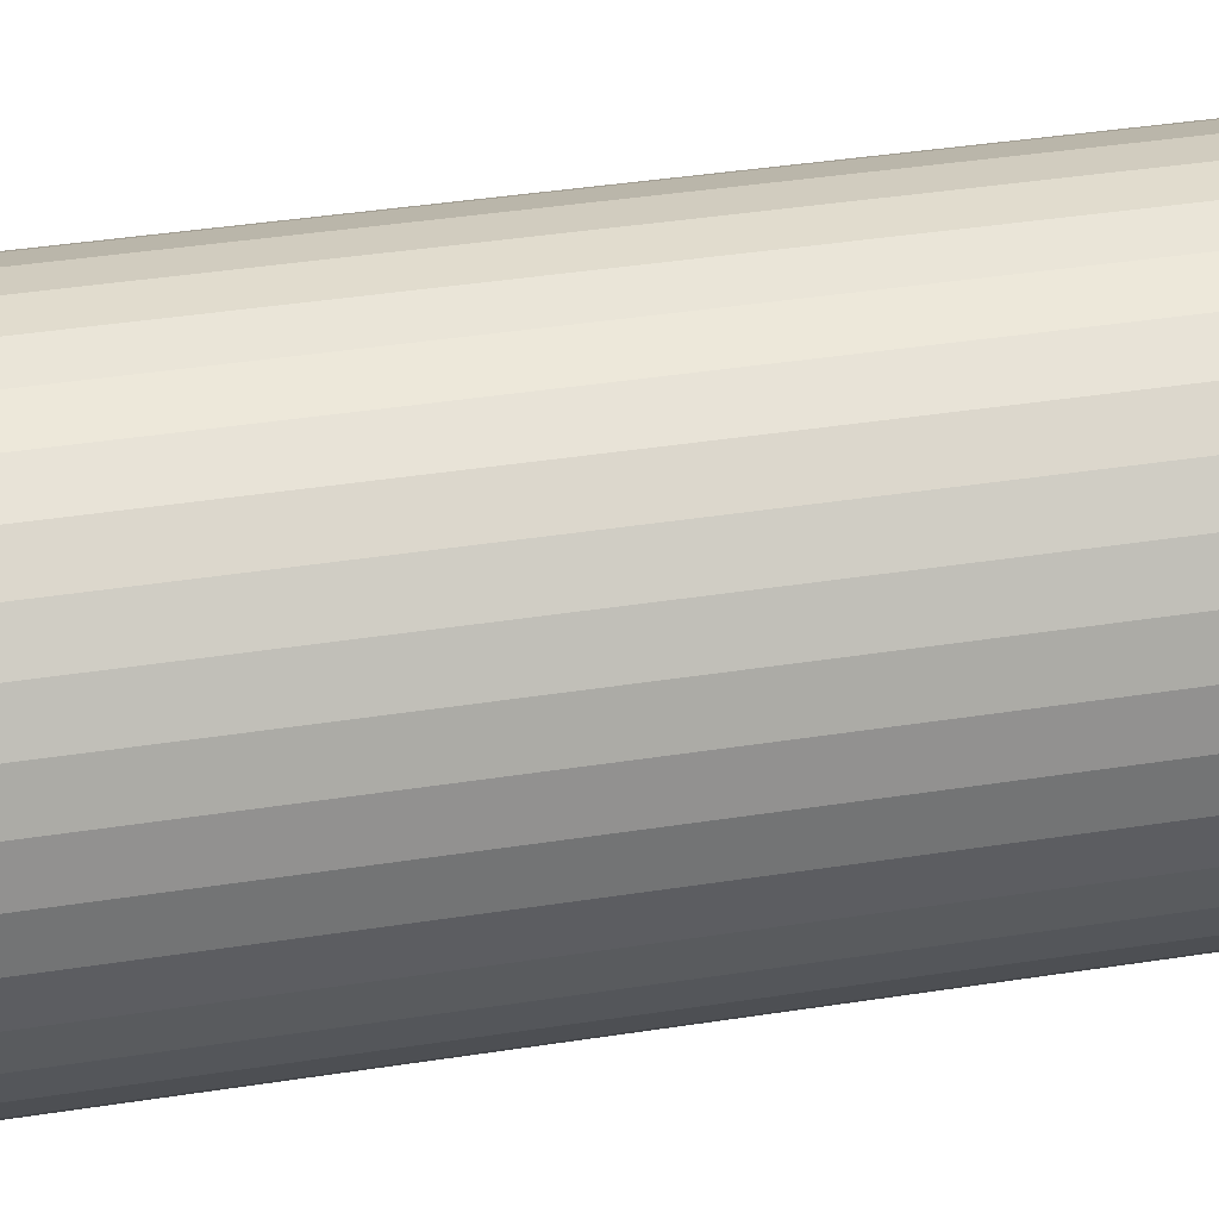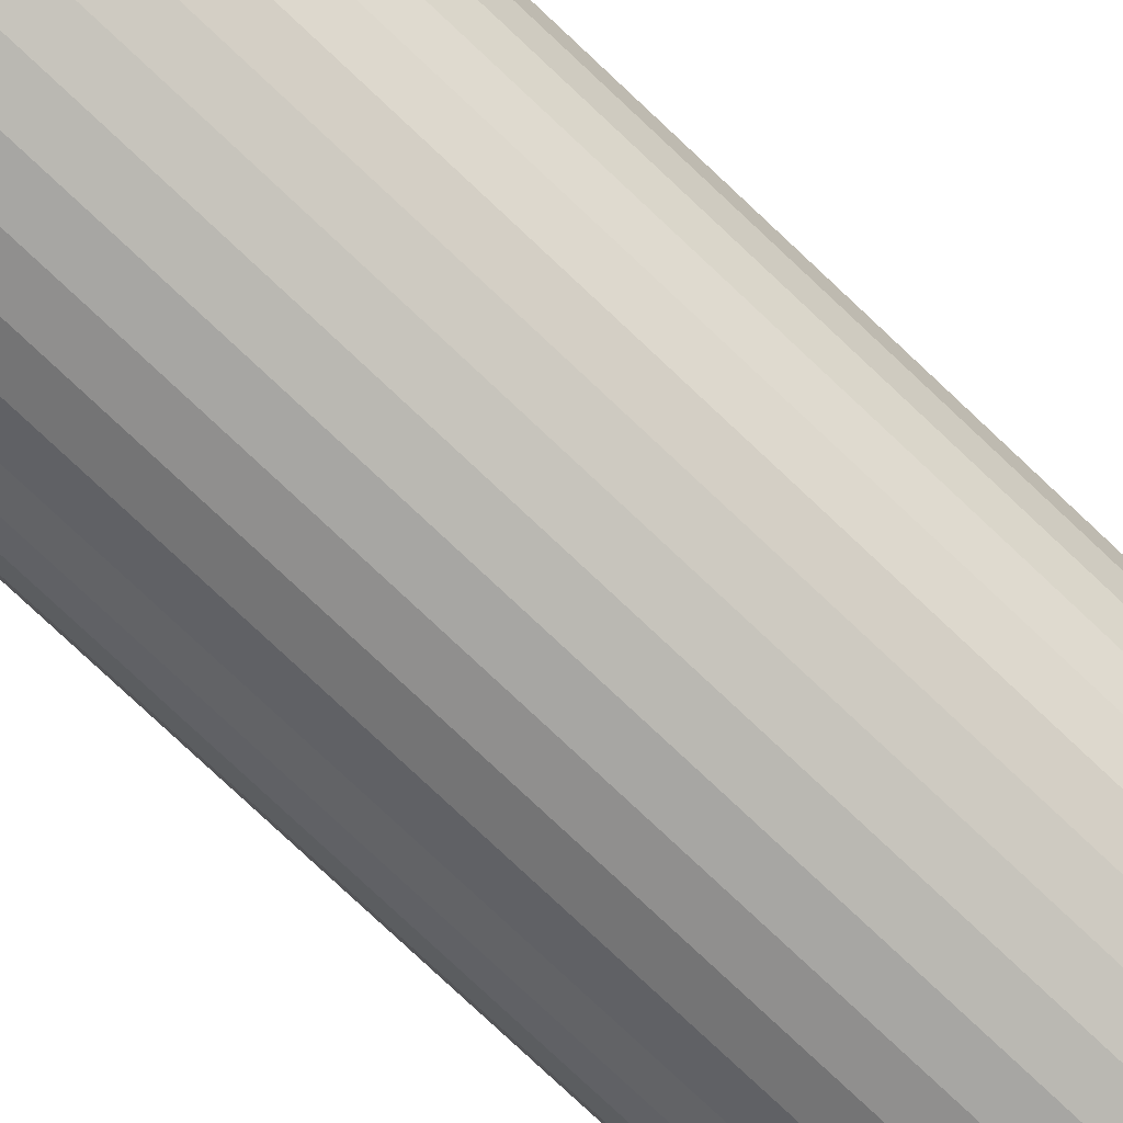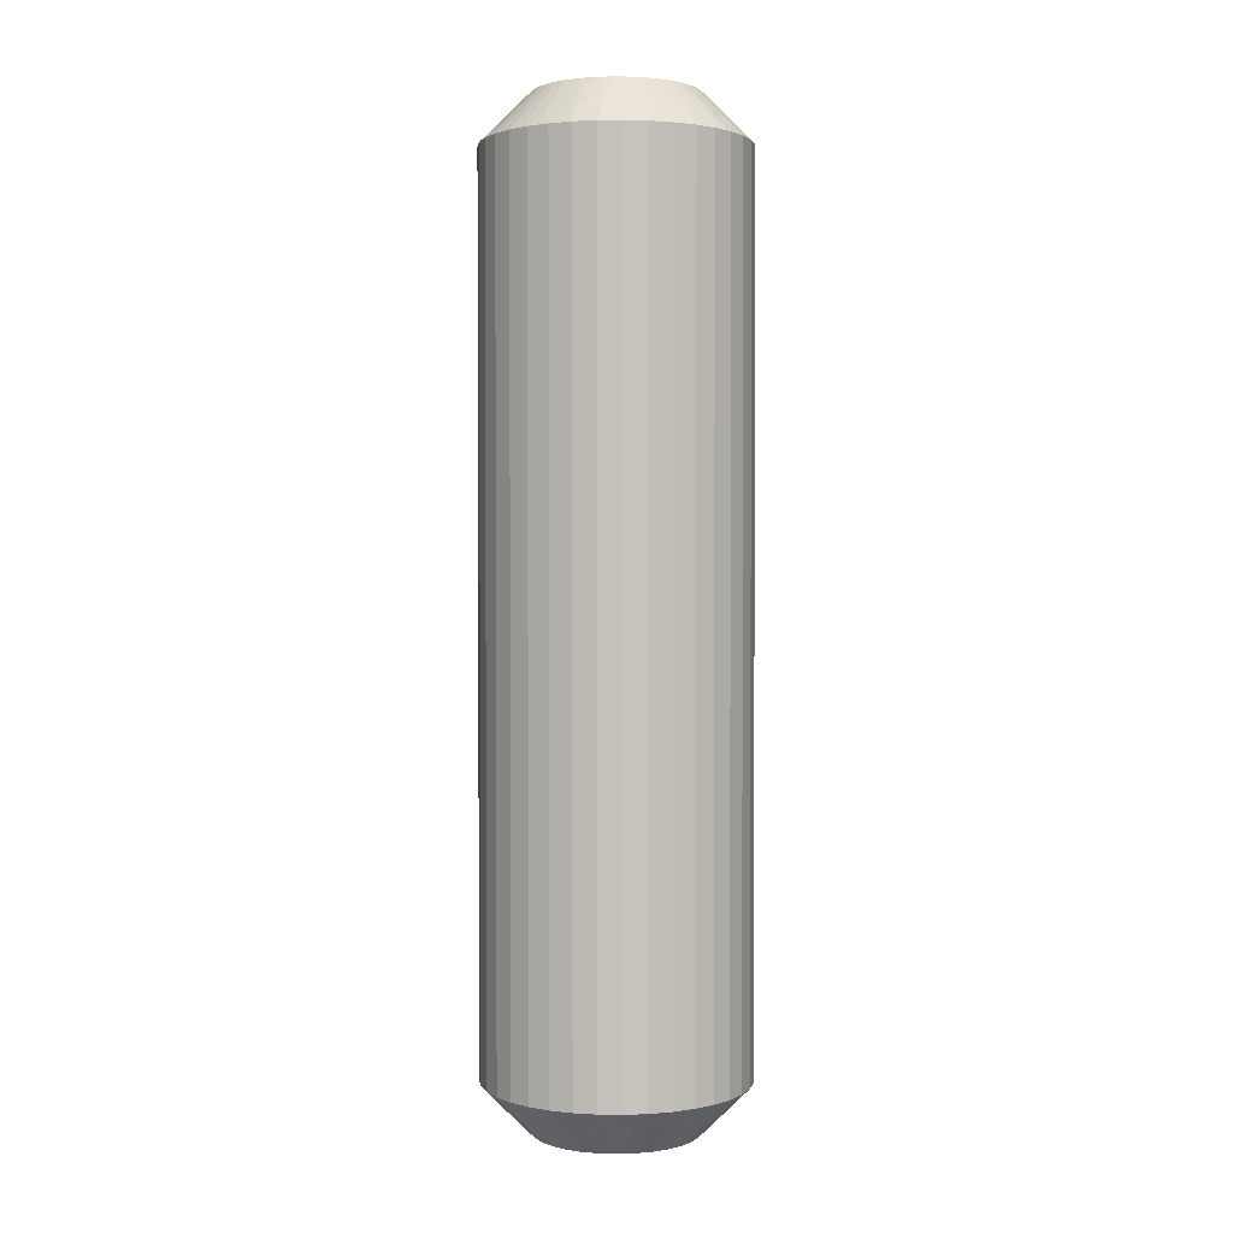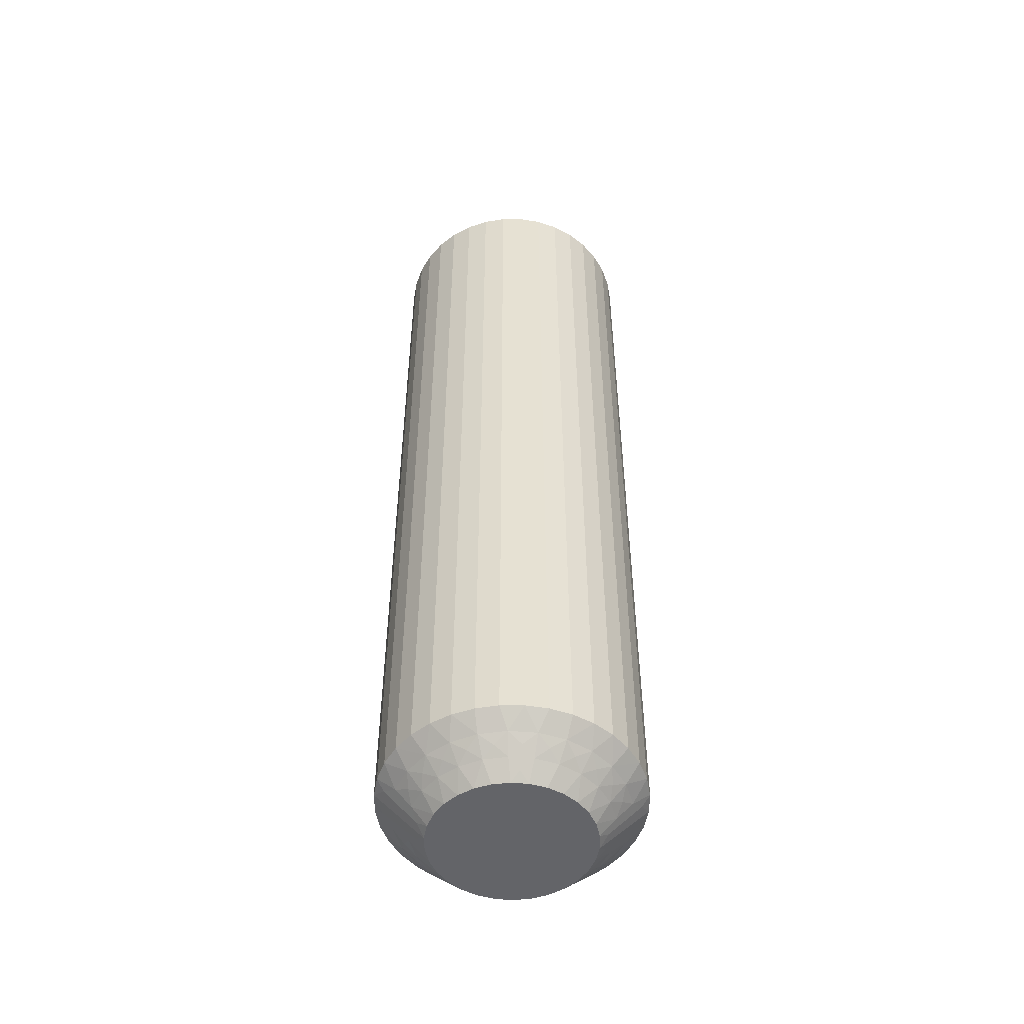
<metadata>
{"format":"obj","ext":"obj","renderer":"f3d","projection":"perspective","resolution":1024,"background":"white","views":[{"elev":29.0,"azim":75.7,"up":"+Y"},{"elev":-78.4,"azim":-133.2,"up":"+Y"},{"elev":1.7,"azim":137.5,"up":"+Z"},{"elev":-51.3,"azim":175.0,"up":"+Z"}]}
</metadata>
<code>
v 2.188 429.4 -369.8
v 2.428 429.1 -370
v 1.905 429.1 -370
v 1.805 429.6 -369.5
v 4.823 428.1 -369.5
v 4.45 427.7 -370
v 4.189 428.1 -370
v 2.528 429.6 -369.5
v 2.166 429.9 -369.2
v 1.744 430.1 -369
v 2.588 430.1 -369
v 5.079 427.4 -369.5
v 5.265 428.3 -369
v 5.63 428.7 -368.5
v 5.925 428 -368.5
v 1.389 429.8 -369.2
v 1.103 429.5 -369.5
v 0.9252 429.9 -369
v 5.565 427.5 -369
v 0.656 429.5 -369.2
v 0.1781 429.5 -369
v 0.4621 429.1 -369.5
v 0.01119 429.1 -369.2
v 4.412 428.6 -369.5
v 3.839 428.5 -370
v -0.0792 428.6 -369.5
v -0.4535 429 -369
v -0.5084 428.5 -369.2
v -0.9328 428.3 -369
v -0.49 428.1 -369.5
v 4.786 429 -369
v 5.231 429.2 -368.5
v -0.8725 427.8 -369.2
v -1.232 427.5 -369
v 4.737 429.7 -368.5
v -0.7465 427.4 -369.5
v -0.5636 427 -369.8
v -0.279 427.2 -370
v -0.3337 426.7 -370
v 3.871 429.1 -369.5
v -0.8118 427 -369.5
v -1.834 426.7 -368.5
v 3.416 428.8 -370
v -1.556 427.1 -368.8
v -1.773 427.4 -368.5
v 4.155 429.5 -369
v 4.166 430.1 -368.5
v 3.23 429.5 -369.5
v 2.939 429 -370
v 3.407 429.9 -369
v 3.534 430.4 -368.5
v 2.861 430.6 -368.5
v 2.166 430.7 -368.5
v 1.394 429 -370
v 1.472 430.6 -368.5
v 0.9163 428.8 -370
v 0.7983 430.4 -368.5
v 0.1663 430.1 -368.5
v 0.4935 428.5 -370
v -0.4048 429.7 -368.5
v 0.1438 428.1 -370
v -0.8978 429.2 -368.5
v -1.298 428.7 -368.5
v -0.1175 427.7 -370
v -1.592 428 -368.5
v 4.896 427 -369.8
v 4.666 426.7 -370
v 4.612 427.2 -370
v 5.144 427 -369.5
v 6.166 426.7 -368.5
v 5.889 427.1 -368.8
v 6.106 427.4 -368.5
v 5.205 427.8 -369.2
v 4.841 428.5 -369.2
v 4.321 429.1 -369.2
v 3.677 429.5 -369.2
v 2.944 429.8 -369.2
v 2.144 429.4 -340.2
v 2.428 429.1 -340
v 2.528 429.6 -340.5
v -0.49 428.1 -340.5
v -0.1175 427.7 -340
v 0.1438 428.1 -340
v 1.805 429.6 -340.5
v 1.905 429.1 -340
v 2.166 429.9 -340.8
v 2.588 430.1 -341
v 1.744 430.1 -341
v -0.7465 427.4 -340.5
v -0.9328 428.3 -341
v -1.298 428.7 -341.5
v -1.592 428 -341.5
v 2.944 429.8 -340.8
v 3.23 429.5 -340.5
v 3.407 429.9 -341
v -1.232 427.5 -341
v 3.677 429.5 -340.8
v 4.155 429.5 -341
v 3.871 429.1 -340.5
v 4.321 429.1 -340.8
v -0.0792 428.6 -340.5
v 0.4935 428.5 -340
v 4.412 428.6 -340.5
v 4.786 429 -341
v 4.841 428.5 -340.8
v 5.265 428.3 -341
v 4.823 428.1 -340.5
v -0.4535 429 -341
v -0.8978 429.2 -341.5
v 5.205 427.8 -340.8
v 5.565 427.5 -341
v -0.4048 429.7 -341.5
v 5.079 427.4 -340.5
v 4.896 427 -340.2
v 4.612 427.2 -340
v 4.666 426.7 -340
v 0.4621 429.1 -340.5
v 5.144 427 -340.5
v 6.166 426.7 -341.5
v 0.9163 428.8 -340
v 5.889 427.1 -341.2
v 6.106 427.4 -341.5
v 0.1781 429.5 -341
v 0.1663 430.1 -341.5
v 1.103 429.5 -340.5
v 1.394 429 -340
v 0.9252 429.9 -341
v 0.7983 430.4 -341.5
v 1.472 430.6 -341.5
v 2.166 430.7 -341.5
v 2.939 429 -340
v 2.861 430.6 -341.5
v 3.416 428.8 -340
v 3.534 430.4 -341.5
v 4.166 430.1 -341.5
v 3.839 428.5 -340
v 4.737 429.7 -341.5
v 4.189 428.1 -340
v 5.231 429.2 -341.5
v 5.63 428.7 -341.5
v 4.45 427.7 -340
v 5.925 428 -341.5
v -0.5636 427 -340.2
v -0.3337 426.7 -340
v -0.279 427.2 -340
v -0.8118 427 -340.5
v -1.834 426.7 -341.5
v -1.556 427.1 -341.2
v -1.773 427.4 -341.5
v -0.8725 427.8 -340.8
v -0.5084 428.5 -340.8
v 0.01118 429.1 -340.8
v 0.656 429.5 -340.8
v 1.389 429.8 -340.8
v 6.106 426 -341.5
v 6.106 426 -368.5
v 5.925 425.3 -341.5
v 5.925 425.3 -368.5
v 5.63 424.7 -341.5
v 5.63 424.7 -368.5
v 5.231 424.1 -341.5
v 5.231 424.1 -368.5
v 4.737 423.6 -341.5
v 4.737 423.6 -368.5
v 4.166 423.2 -341.5
v 4.166 423.2 -368.5
v 3.534 422.9 -341.5
v 3.534 422.9 -368.5
v 2.861 422.7 -341.5
v 2.861 422.7 -368.5
v 2.166 422.7 -341.5
v 2.166 422.7 -368.5
v 1.472 422.7 -341.5
v 1.472 422.7 -368.5
v 0.7983 422.9 -341.5
v 0.7983 422.9 -368.5
v 0.1663 423.2 -341.5
v 0.1663 423.2 -368.5
v -0.4048 423.6 -341.5
v -0.4048 423.6 -368.5
v -0.8978 424.1 -341.5
v -0.8978 424.1 -368.5
v -1.298 424.7 -341.5
v -1.298 424.7 -368.5
v -1.592 425.3 -341.5
v -1.592 425.3 -368.5
v -1.773 426 -341.5
v -1.773 426 -368.5
v 4.612 426.1 -340
v 3.416 424.5 -340
v 3.839 424.8 -340
v 4.45 425.6 -340
v 0.9163 424.5 -340
v 1.905 424.2 -340
v -0.1175 425.6 -340
v 0.1438 425.2 -340
v 0.4935 424.8 -340
v 1.394 424.3 -340
v 2.428 424.2 -340
v 2.939 424.3 -340
v -0.279 426.1 -340
v 4.189 425.2 -340
v 4.45 425.6 -370
v 4.189 425.2 -370
v 3.839 424.8 -370
v 3.416 424.5 -370
v -0.279 426.1 -370
v -0.1175 425.6 -370
v 0.1438 425.2 -370
v 0.4935 424.8 -370
v 0.9163 424.5 -370
v 1.394 424.3 -370
v 1.905 424.2 -370
v 4.612 426.1 -370
v 2.428 424.2 -370
v 2.939 424.3 -370
v 2.944 423.5 -340.8
v 3.407 423.4 -341
v 3.23 423.9 -340.5
v 2.144 423.9 -340.2
v 4.823 425.3 -340.5
v 1.805 423.7 -340.5
v 2.528 423.7 -340.5
v 2.166 423.4 -340.8
v 2.588 423.2 -341
v 1.744 423.2 -341
v 5.079 425.9 -340.5
v 5.265 425 -341
v 1.389 423.5 -340.8
v 1.103 423.9 -340.5
v 0.9252 423.4 -341
v 5.565 425.8 -341
v 0.656 423.8 -340.8
v 0.1781 423.8 -341
v 0.4621 424.2 -340.5
v 4.412 424.7 -340.5
v 0.01118 424.2 -340.8
v -0.0792 424.7 -340.5
v -0.4535 424.3 -341
v -0.5084 424.8 -340.8
v -0.49 425.3 -340.5
v -0.9328 425 -341
v 4.786 424.3 -341
v -0.8725 425.5 -340.8
v -0.7465 425.9 -340.5
v -1.232 425.8 -341
v -0.5636 426.3 -340.2
v 3.871 424.2 -340.5
v -0.8118 426.3 -340.5
v -1.556 426.2 -341.2
v 4.155 423.8 -341
v 4.896 426.3 -340.2
v 5.144 426.3 -340.5
v 5.889 426.2 -341.2
v 5.205 425.5 -340.8
v 4.841 424.8 -340.8
v 4.321 424.2 -340.8
v 3.677 423.8 -340.8
v 1.389 423.5 -369.2
v 0.9252 423.4 -369
v 1.103 423.9 -369.5
v 2.188 423.9 -369.8
v -0.49 425.3 -369.5
v 2.528 423.7 -369.5
v 1.805 423.7 -369.5
v 2.166 423.4 -369.2
v 1.744 423.2 -369
v 2.588 423.2 -369
v -0.7465 425.9 -369.5
v -0.9328 425 -369
v 2.944 423.5 -369.2
v 3.23 423.9 -369.5
v 3.407 423.4 -369
v -1.232 425.8 -369
v 3.677 423.8 -369.2
v 4.155 423.8 -369
v 3.871 424.2 -369.5
v -0.0792 424.7 -369.5
v 4.321 424.2 -369.2
v 4.412 424.7 -369.5
v 4.786 424.3 -369
v 4.841 424.8 -369.2
v 4.823 425.3 -369.5
v 5.265 425 -369
v -0.4535 424.3 -369
v 5.205 425.5 -369.2
v 5.079 425.9 -369.5
v 5.565 425.8 -369
v 4.896 426.3 -369.8
v 0.4621 424.2 -369.5
v 5.144 426.3 -369.5
v 5.889 426.2 -368.8
v 0.1781 423.8 -369
v -0.5636 426.3 -369.8
v -0.8118 426.3 -369.5
v -1.556 426.2 -368.8
v -0.8725 425.5 -369.2
v -0.5084 424.8 -369.2
v 0.01118 424.2 -369.2
v 0.656 423.8 -369.2
f 1 2 3
f 1 3 4
f 5 6 7
f 1 8 2
f 9 10 11
f 9 11 8
f 9 4 10
f 5 12 6
f 9 1 4
f 9 8 1
f 13 14 15
f 16 4 17
f 16 18 10
f 16 10 4
f 13 15 19
f 16 17 18
f 20 21 18
f 20 22 21
f 20 17 22
f 20 18 17
f 23 21 22
f 24 7 25
f 23 26 27
f 23 27 21
f 23 22 26
f 24 5 7
f 28 29 27
f 28 27 26
f 28 26 30
f 28 30 29
f 31 32 14
f 33 34 29
f 31 35 32
f 33 29 30
f 33 30 36
f 33 36 34
f 37 36 38
f 37 38 39
f 31 14 13
f 40 24 25
f 41 39 42
f 40 25 43
f 41 36 37
f 41 37 39
f 41 34 36
f 44 42 45
f 44 45 34
f 46 47 35
f 44 41 42
f 44 34 41
f 46 35 31
f 48 43 49
f 48 40 43
f 50 51 47
f 50 52 51
f 50 47 46
f 8 49 2
f 8 48 49
f 11 53 52
f 11 52 50
f 4 3 54
f 10 55 53
f 10 53 11
f 17 54 56
f 17 4 54
f 18 57 55
f 18 58 57
f 18 55 10
f 22 56 59
f 22 17 56
f 21 58 18
f 21 60 58
f 26 59 61
f 26 22 59
f 27 60 21
f 27 62 60
f 27 63 62
f 30 61 64
f 30 26 61
f 29 63 27
f 29 65 63
f 36 64 38
f 36 30 64
f 34 65 29
f 34 45 65
f 66 67 68
f 66 68 12
f 69 70 67
f 69 67 66
f 69 66 12
f 69 12 19
f 71 72 70
f 71 70 69
f 71 69 19
f 71 19 72
f 73 12 5
f 73 13 19
f 73 19 12
f 73 5 13
f 74 5 24
f 74 31 13
f 74 24 31
f 74 13 5
f 12 68 6
f 75 46 31
f 75 31 24
f 75 24 40
f 75 40 46
f 76 48 50
f 76 50 46
f 76 46 40
f 76 40 48
f 19 15 72
f 77 48 8
f 77 50 48
f 77 8 11
f 77 11 50
f 78 79 80
f 81 82 83
f 78 84 85
f 86 87 88
f 86 88 84
f 86 80 87
f 81 89 82
f 86 78 80
f 86 84 78
f 90 91 92
f 93 80 94
f 93 95 87
f 93 87 80
f 90 92 96
f 93 94 95
f 97 98 95
f 97 99 98
f 97 94 99
f 97 95 94
f 100 98 99
f 101 83 102
f 100 103 104
f 100 104 98
f 100 99 103
f 101 81 83
f 105 106 104
f 105 104 103
f 105 103 107
f 105 107 106
f 108 109 91
f 110 111 106
f 108 112 109
f 110 106 107
f 110 107 113
f 110 113 111
f 114 113 115
f 114 115 116
f 108 91 90
f 117 101 102
f 118 116 119
f 117 102 120
f 118 113 114
f 118 114 116
f 118 111 113
f 121 119 122
f 121 122 111
f 123 124 112
f 121 118 119
f 121 111 118
f 123 112 108
f 125 120 126
f 125 117 120
f 127 128 124
f 127 129 128
f 127 124 123
f 84 126 85
f 84 125 126
f 88 130 129
f 88 129 127
f 80 79 131
f 87 132 130
f 87 130 88
f 94 131 133
f 94 80 131
f 95 134 132
f 95 135 134
f 95 132 87
f 99 133 136
f 99 94 133
f 98 135 95
f 98 137 135
f 103 136 138
f 103 99 136
f 104 137 98
f 104 139 137
f 104 140 139
f 107 138 141
f 107 103 138
f 106 140 104
f 106 142 140
f 113 141 115
f 113 107 141
f 111 142 106
f 111 122 142
f 143 144 145
f 143 145 89
f 146 147 144
f 146 144 143
f 146 143 89
f 146 89 96
f 148 149 147
f 148 147 146
f 148 146 96
f 148 96 149
f 150 89 81
f 150 90 96
f 150 96 89
f 150 81 90
f 151 81 101
f 151 108 90
f 151 101 108
f 151 90 81
f 89 145 82
f 152 123 108
f 152 108 101
f 152 101 117
f 152 117 123
f 153 125 127
f 153 127 123
f 153 123 117
f 153 117 125
f 96 92 149
f 154 125 84
f 154 127 125
f 154 84 88
f 154 88 127
f 78 85 79
f 42 147 149
f 45 149 92
f 45 42 149
f 65 92 91
f 65 45 92
f 63 91 109
f 63 65 91
f 62 109 112
f 62 63 109
f 60 112 124
f 60 62 112
f 58 124 128
f 58 60 124
f 57 128 129
f 57 58 128
f 55 129 130
f 55 57 129
f 53 130 132
f 53 55 130
f 52 132 134
f 52 53 132
f 51 134 135
f 51 52 134
f 47 135 137
f 47 51 135
f 35 137 139
f 35 47 137
f 32 139 140
f 32 35 139
f 14 32 140
f 14 140 142
f 15 14 142
f 15 142 122
f 72 15 122
f 72 122 119
f 70 72 119
f 70 119 155
f 156 155 157
f 156 70 155
f 158 157 159
f 158 156 157
f 160 159 161
f 160 158 159
f 162 161 163
f 162 160 161
f 164 163 165
f 164 162 163
f 166 165 167
f 166 164 165
f 168 167 169
f 168 166 167
f 170 169 171
f 170 168 169
f 172 171 173
f 172 170 171
f 174 173 175
f 174 172 173
f 176 175 177
f 176 174 175
f 178 177 179
f 178 176 177
f 180 179 181
f 180 178 179
f 182 181 183
f 182 180 181
f 184 182 183
f 184 183 185
f 186 184 185
f 186 185 187
f 188 186 187
f 188 187 147
f 42 188 147
f 138 189 116
f 138 116 115
f 138 115 141
f 136 190 191
f 136 192 189
f 136 133 131
f 136 193 194
f 136 194 190
f 136 131 193
f 136 191 192
f 195 196 197
f 136 189 138
f 194 193 198
f 82 145 144
f 190 194 199
f 190 199 200
f 83 144 201
f 83 201 195
f 83 197 193
f 83 195 197
f 83 82 144
f 192 191 202
f 126 120 102
f 126 102 83
f 131 79 85
f 131 85 126
f 131 83 193
f 131 126 83
f 68 7 6
f 203 7 68
f 204 25 203
f 205 25 204
f 206 25 205
f 43 25 49
f 203 25 7
f 49 25 206
f 207 61 208
f 39 61 207
f 38 61 39
f 64 61 38
f 209 59 210
f 208 59 209
f 61 59 208
f 210 56 211
f 59 56 210
f 211 54 212
f 56 54 211
f 212 3 213
f 54 3 212
f 203 67 214
f 213 2 215
f 3 2 213
f 203 68 67
f 216 49 206
f 215 49 216
f 2 49 215
f 217 218 219
f 220 199 194
f 221 192 202
f 220 194 222
f 220 223 199
f 224 225 223
f 224 222 226
f 224 220 222
f 221 227 192
f 224 223 220
f 228 159 157
f 224 226 225
f 229 222 230
f 229 231 226
f 229 226 222
f 228 157 232
f 229 230 231
f 233 234 231
f 233 235 234
f 233 230 235
f 233 231 230
f 236 202 191
f 237 234 235
f 237 238 239
f 237 239 234
f 237 235 238
f 240 238 241
f 236 221 202
f 240 242 239
f 240 239 238
f 240 241 242
f 243 161 159
f 244 245 246
f 243 163 161
f 244 242 241
f 244 246 242
f 244 241 245
f 247 201 144
f 243 159 228
f 248 236 191
f 247 245 201
f 248 191 190
f 249 246 245
f 249 144 147
f 249 247 144
f 249 245 247
f 250 147 187
f 251 165 163
f 250 187 246
f 250 246 249
f 251 163 243
f 250 249 147
f 219 190 200
f 219 248 190
f 218 167 165
f 218 169 167
f 218 165 251
f 223 200 199
f 223 219 200
f 225 171 169
f 225 169 218
f 222 194 198
f 226 171 225
f 226 173 171
f 230 198 193
f 230 222 198
f 231 175 173
f 231 177 175
f 231 173 226
f 235 193 197
f 235 230 193
f 234 177 231
f 234 179 177
f 238 197 196
f 238 235 197
f 239 179 234
f 239 181 179
f 239 183 181
f 241 196 195
f 241 238 196
f 242 183 239
f 242 185 183
f 245 195 201
f 245 241 195
f 246 185 242
f 246 187 185
f 252 116 189
f 252 189 227
f 253 119 116
f 253 227 232
f 253 252 227
f 253 116 252
f 254 155 119
f 254 119 253
f 254 253 232
f 254 232 155
f 255 232 227
f 255 227 221
f 255 228 232
f 255 221 228
f 256 243 228
f 256 221 236
f 256 236 243
f 256 228 221
f 227 189 192
f 257 248 251
f 257 243 236
f 257 236 248
f 257 251 243
f 258 251 248
f 258 219 218
f 258 218 251
f 258 248 219
f 232 157 155
f 217 225 218
f 217 219 223
f 217 223 225
f 259 260 261
f 262 213 215
f 263 208 209
f 262 215 264
f 262 265 213
f 266 267 265
f 266 264 268
f 266 262 264
f 263 269 208
f 266 265 262
f 270 184 186
f 266 268 267
f 271 264 272
f 271 273 268
f 271 268 264
f 270 186 274
f 271 272 273
f 275 276 273
f 275 277 276
f 275 272 277
f 275 273 272
f 278 209 210
f 279 276 277
f 279 280 281
f 279 281 276
f 279 277 280
f 282 280 283
f 278 263 209
f 282 284 281
f 282 281 280
f 282 283 284
f 285 182 184
f 286 287 288
f 285 180 182
f 286 284 283
f 286 288 284
f 286 283 287
f 289 214 67
f 285 184 270
f 290 278 210
f 289 287 214
f 290 210 211
f 291 288 287
f 291 67 70
f 291 289 67
f 291 287 289
f 292 70 156
f 293 178 180
f 292 156 288
f 292 288 291
f 293 180 285
f 292 291 70
f 261 211 212
f 261 290 211
f 260 176 178
f 260 174 176
f 260 178 293
f 265 212 213
f 265 261 212
f 267 172 174
f 267 174 260
f 264 215 216
f 268 172 267
f 268 170 172
f 272 216 206
f 272 264 216
f 273 168 170
f 273 166 168
f 273 170 268
f 277 206 205
f 277 272 206
f 276 166 273
f 276 164 166
f 280 205 204
f 280 277 205
f 281 164 276
f 281 162 164
f 281 160 162
f 283 204 203
f 283 280 204
f 284 160 281
f 284 158 160
f 287 203 214
f 287 283 203
f 288 158 284
f 288 156 158
f 294 39 207
f 294 207 269
f 295 42 39
f 295 269 274
f 295 294 269
f 295 39 294
f 296 188 42
f 296 42 295
f 296 295 274
f 296 274 188
f 297 274 269
f 297 269 263
f 297 270 274
f 297 263 270
f 298 285 270
f 298 263 278
f 298 278 285
f 298 270 263
f 269 207 208
f 299 290 293
f 299 285 278
f 299 278 290
f 299 293 285
f 300 293 290
f 300 261 260
f 300 260 293
f 300 290 261
f 274 186 188
f 259 267 260
f 259 261 265
f 259 265 267

</code>
